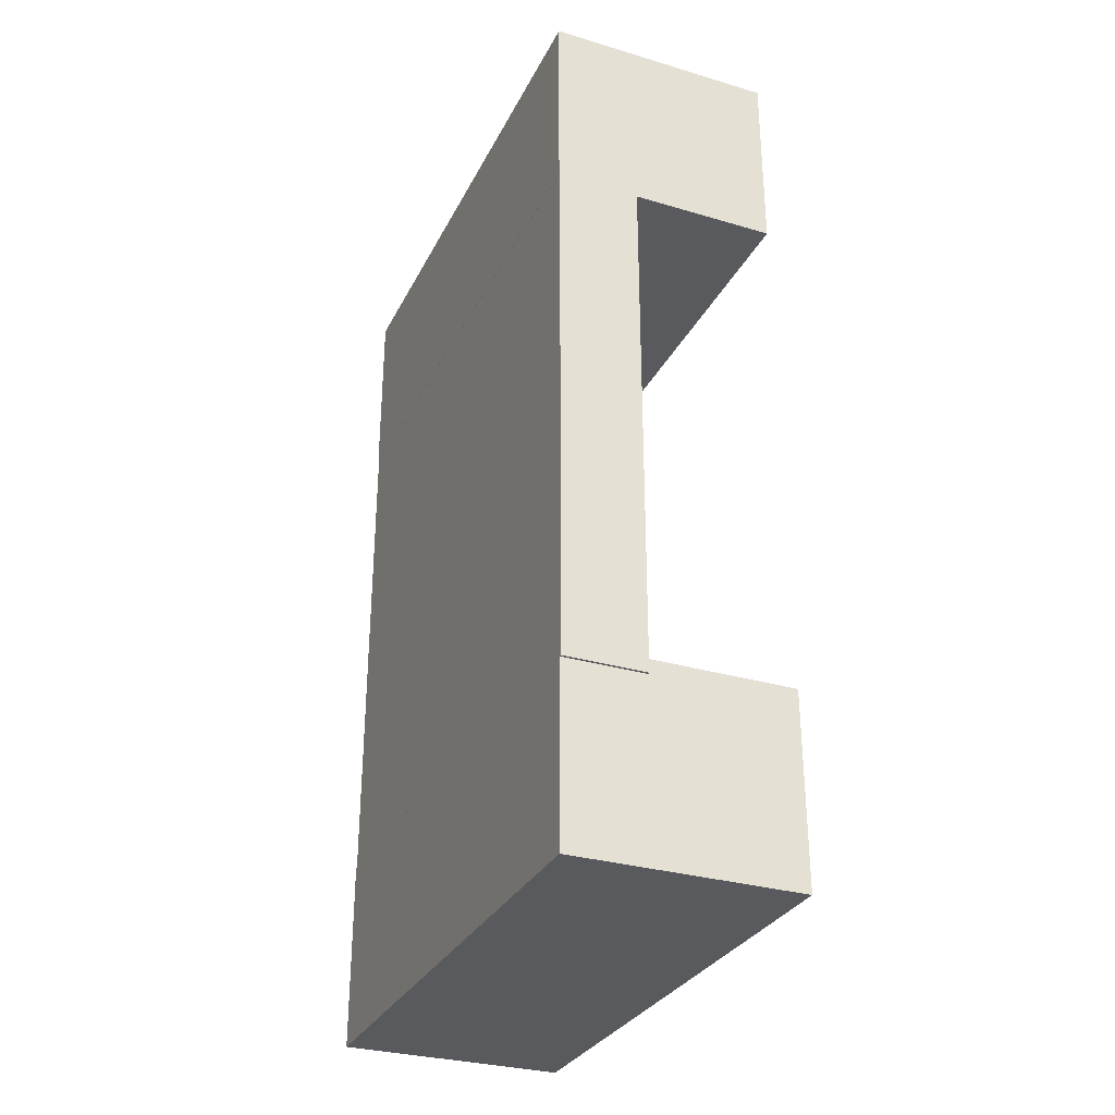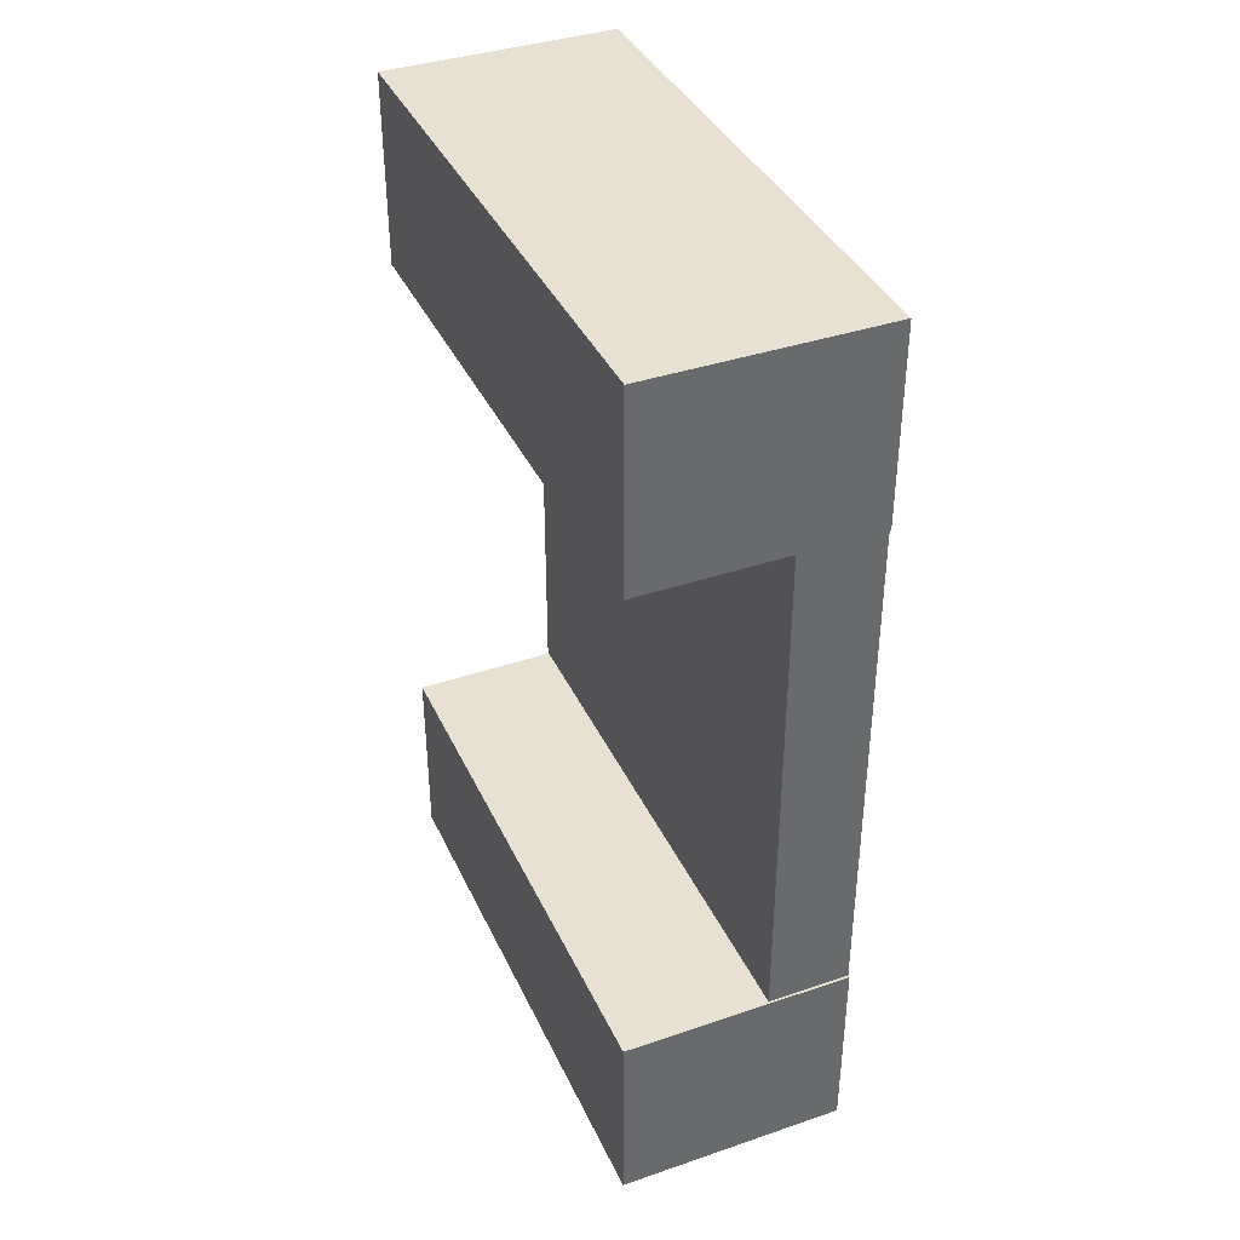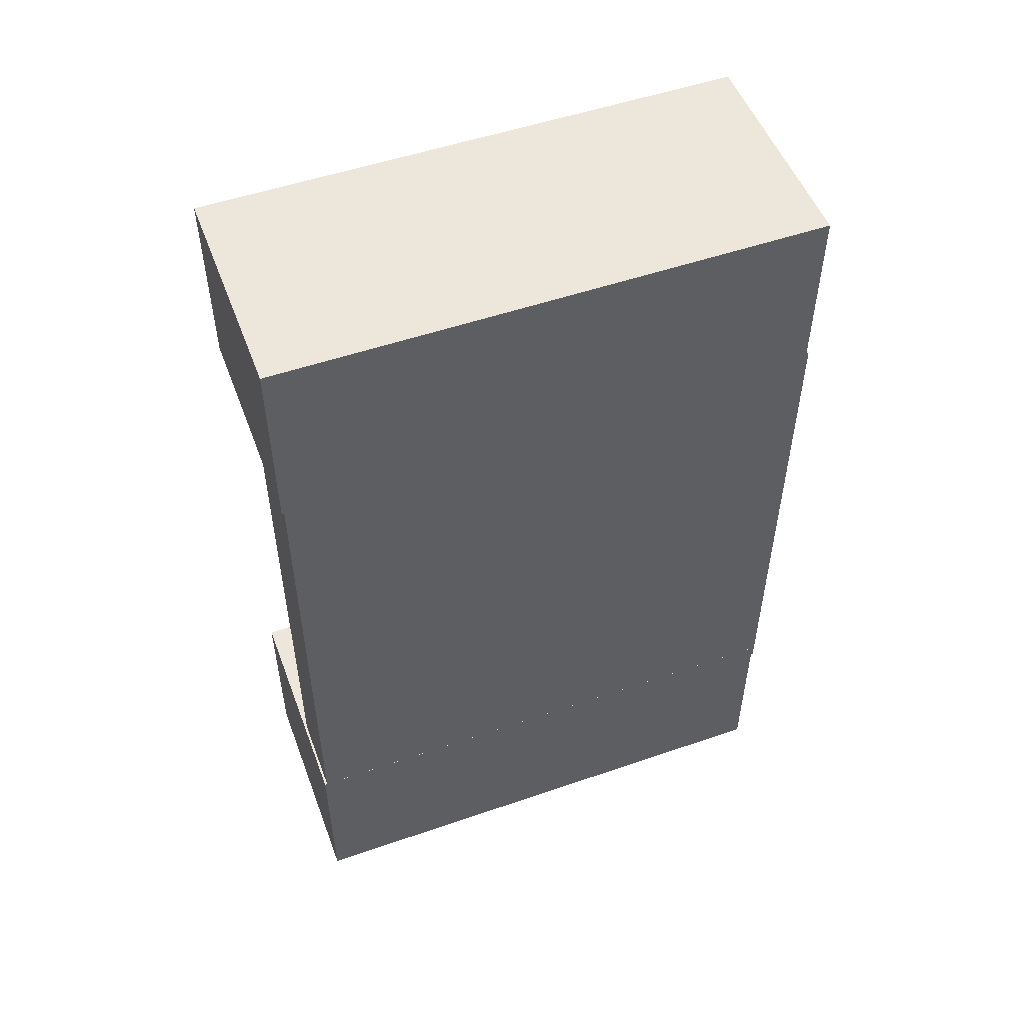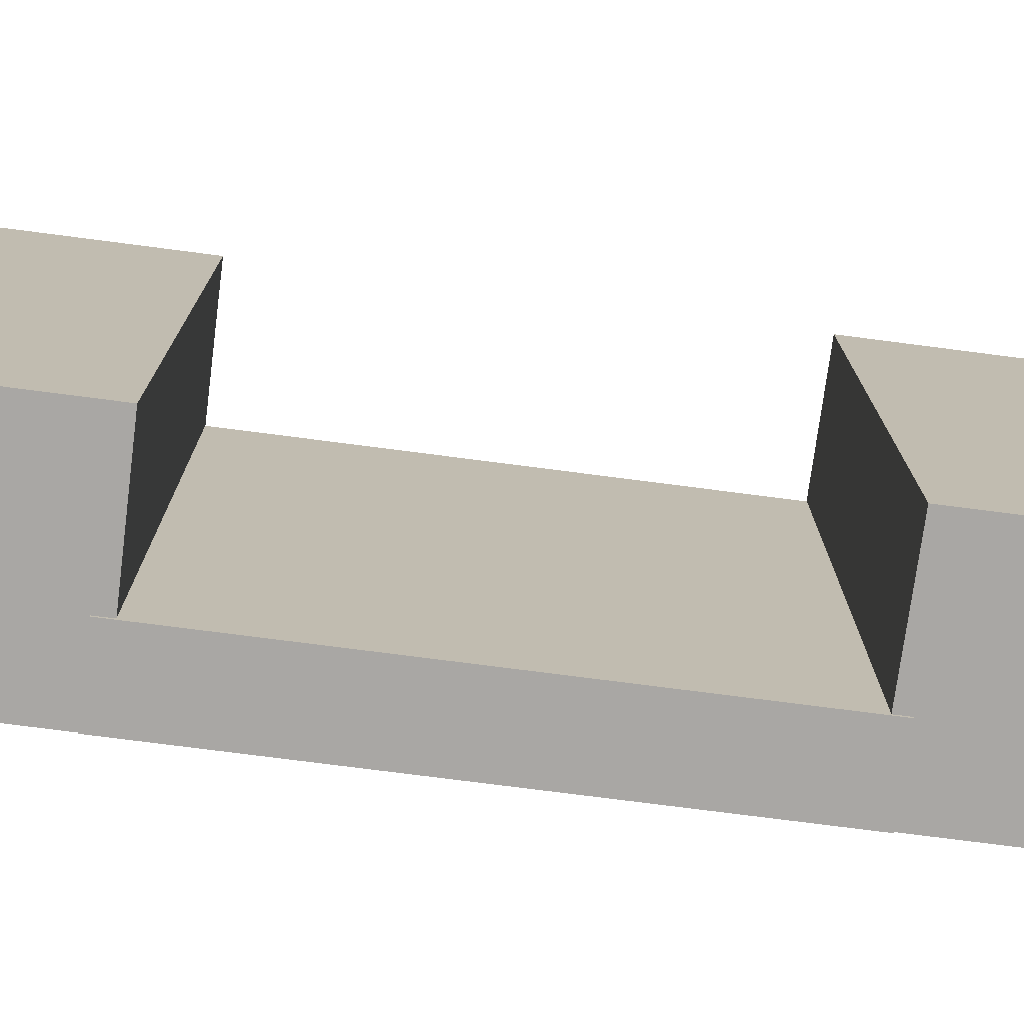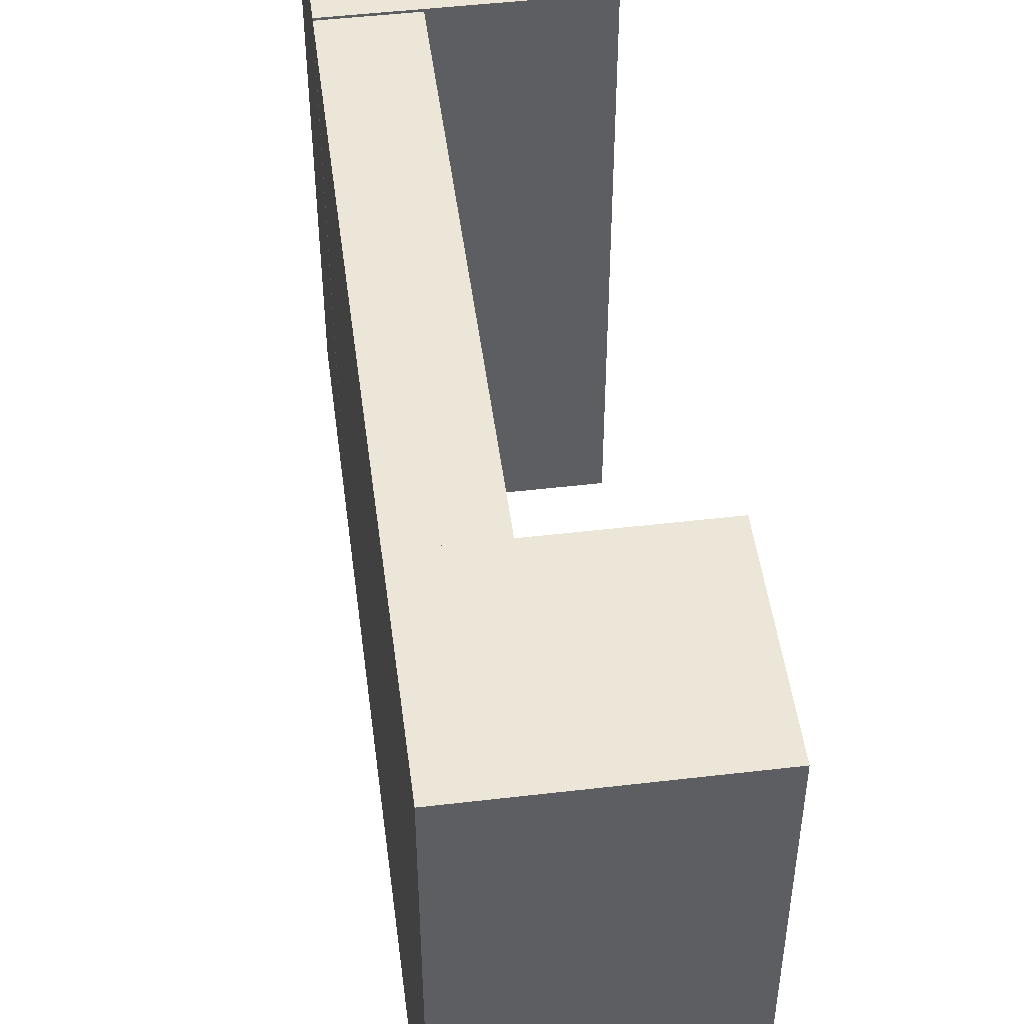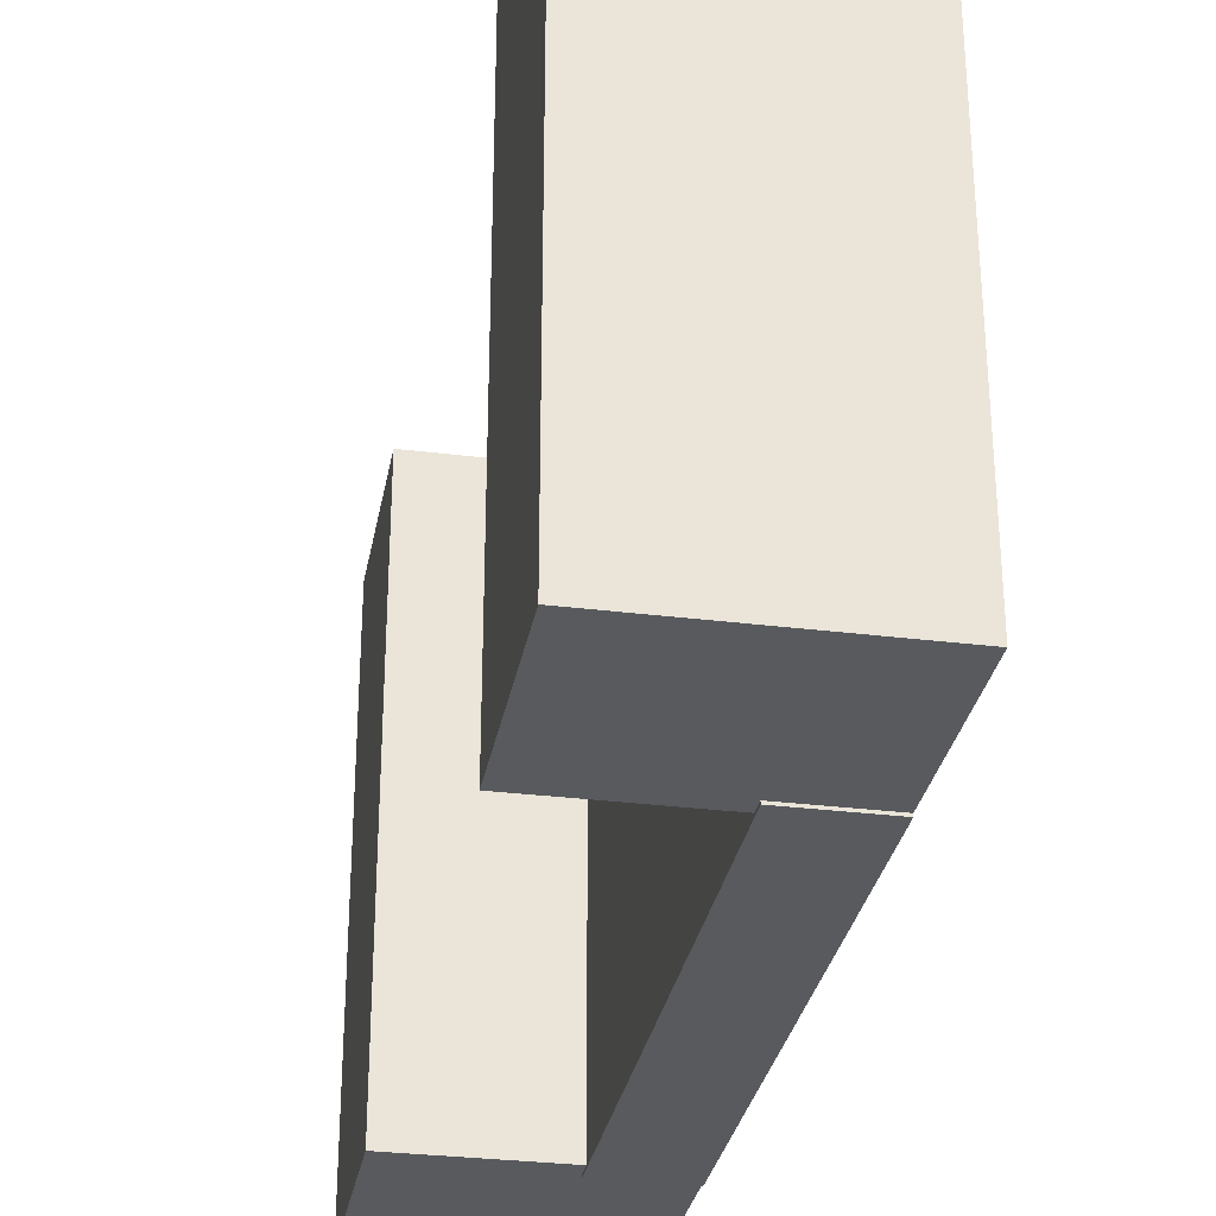
<metadata>
{"format":"obj","ext":"obj","renderer":"f3d","projection":"perspective","resolution":1024,"background":"white","views":[{"elev":-30.8,"azim":-23.0,"up":"+Z"},{"elev":38.7,"azim":156.9,"up":"+Z"},{"elev":52.2,"azim":-110.4,"up":"+Z"},{"elev":-74.8,"azim":82.6,"up":"+Y"},{"elev":49.1,"azim":-7.4,"up":"+Y"},{"elev":-30.7,"azim":169.8,"up":"+Y"}]}
</metadata>
<code>
o Front_Wall
v -13.86 0.05296 -5.658
v -13.86 12.05 -5.658
v -13.86 0.05296 -9.858
v -13.86 12.05 -9.858
v -8.859 0.05296 -5.658
v -8.859 12.05 -5.658
v -8.859 0.05296 -9.858
v -8.859 12.05 -9.858
v -13.86 0.05296 9.834
v -13.86 12.05 9.834
v -13.86 0.05296 5.634
v -13.86 12.05 5.634
v -8.859 0.05296 9.834
v -8.859 12.05 9.834
v -8.859 0.05296 5.634
v -8.859 12.05 5.634
v -13.86 0 6.019
v -13.86 12 6.019
v -13.86 0 -5.981
v -13.86 12 -5.981
v -12.06 0 6.019
v -12.06 12 6.019
v -12.06 0 -5.981
v -12.06 12 -5.981
f 1 2 4 3
f 3 4 8 7
f 7 8 6 5
f 5 6 2 1
f 3 7 5 1
f 8 4 2 6
f 9 10 12 11
f 11 12 16 15
f 15 16 14 13
f 13 14 10 9
f 11 15 13 9
f 16 12 10 14
f 17 18 20 19
f 19 20 24 23
f 23 24 22 21
f 21 22 18 17
f 19 23 21 17
f 24 20 18 22

</code>
